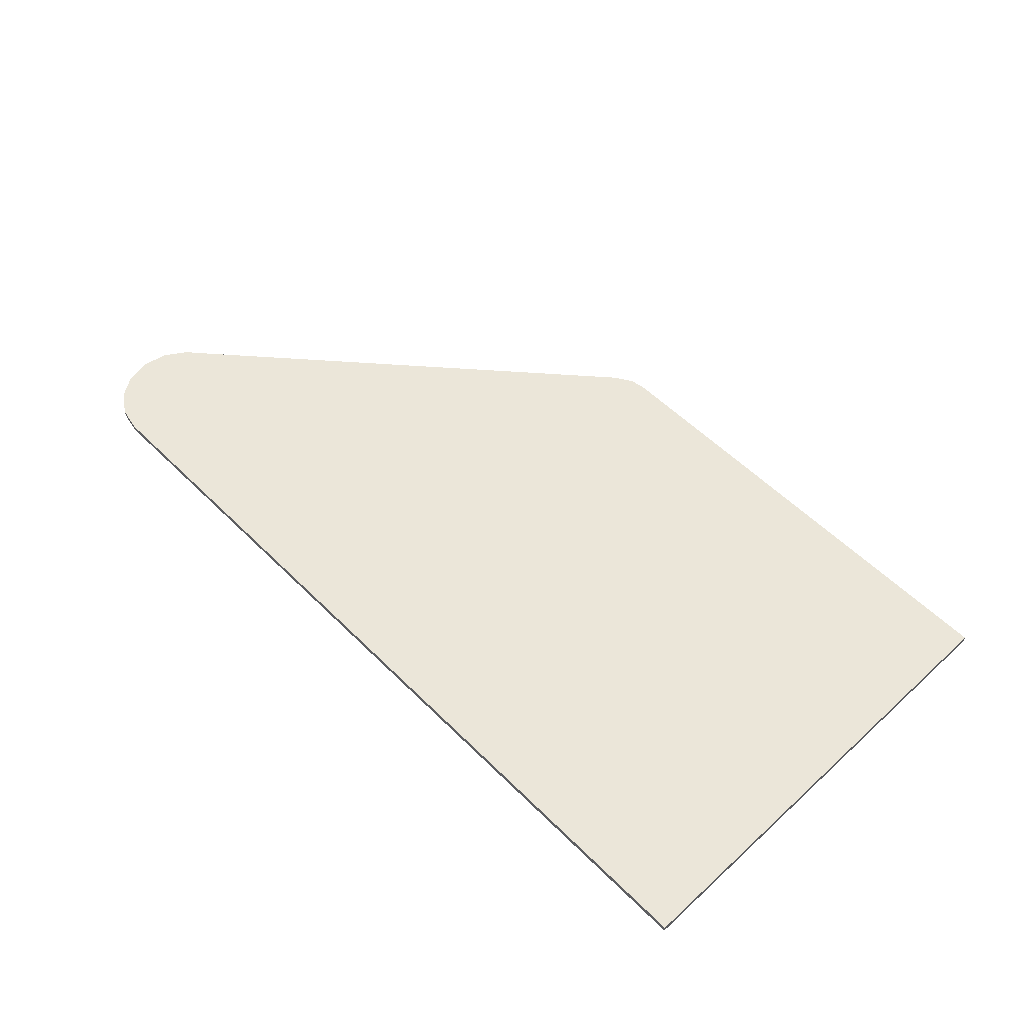
<metadata>
{"format":"obj","ext":"obj","renderer":"f3d","projection":"perspective","resolution":1024,"background":"white","views":[{"elev":55.3,"azim":46.1,"up":"+Y"}]}
</metadata>
<code>
v 0.0125 -0.0125 -0.015
v 0.07 -0.0125 -0.155
v 0.0825 -0.0125 -0.1475
v 0.52 -0.0125 -0.155
v 0.52 -0.0125 -0.015
v 0.3856 -0.0125 -0.1175
v 0.4225 -0.0125 -0.155
v 0.2787 -0.0125 0.0335
v 0.2945 -0.0125 0.01
v 0.7863 -0.0125 0.01
v 0.0125 -0.0125 -0.015
v 0.09 -0.0125 -0.1025
v 0.085 -0.0125 -0.075
v 0.0775 -0.0125 -0.05
v 0.0625 -0.0125 -0.015
v 0.0125 -0.0125 -0.015
v 0.0775 -0.0125 -0.05
v -0.0125 -0.0125 -0.015
v -0.1325 -0.0125 -0.1533
v -0.05998 -0.0125 -0.1593
v -0.0125 -0.0125 -0.1625
v 0.7863 -0.0125 -0.18
v 0.5052 -0.0125 -0.2083
v 0.5654 -0.0125 -0.2168
v 0.7863 -0.0125 -0.18
v 0.45 -0.0125 -0.18
v 0.4701 -0.0125 -0.1929
v 0.5052 -0.0125 -0.2083
v 0.52 -0.0125 -0.015
v 0.3105 -0.0125 -0.015
v 0.3538 -0.0125 -0.08
v 0.3856 -0.0125 -0.1175
v 0.5325 -0.0125 0.365
v 0.925 -0.0125 0.365
v 0.925 -0.0125 0.425
v 0.02 -0.0125 0.425
v 0.6357 -0.0125 -0.2229
v 0.7863 -0.0125 -0.23
v 0.7863 -0.0125 -0.18
v 0.5654 -0.0125 -0.2168
v 0.52 -0.0125 0.18
v 0.52 -0.0125 0.34
v 0.076 -0.0125 0.34
v 0.182 -0.0125 0.18
v 0.2537 -0.0125 0.155
v 0.1985 -0.0125 0.155
v 0.2539 -0.0125 0.07111
v -0.5325 -0.0125 0.365
v -0.61 -0.0125 0.4256
v -0.6562 -0.0125 0.4164
v -0.6953 -0.0125 0.3903
v -0.7214 -0.0125 0.2588
v -0.6953 -0.0125 0.2197
v -0.545 -0.0125 0.34
v -0.7306 -0.0125 0.305
v -0.0125 -0.0125 -0.015
v -0.4318 -0.0125 -0.01473
v -0.292 -0.0125 -0.1394
v -0.1325 -0.0125 -0.1533
v 0.0125 -0.0125 -0.015
v 0.0125 -0.0125 -0.1625
v 0.055 -0.0125 -0.16
v 0.07 -0.0125 -0.155
v -0.6953 -0.0125 0.3903
v -0.7122 -0.0125 0.365
v -0.5325 -0.0125 0.365
v -0.545 -0.0125 0.34
v -0.7236 -0.0125 0.34
v -0.7306 -0.0125 0.305
v -0.2787 -0.0125 0.155
v -0.622 -0.0125 0.155
v -0.4598 -0.0125 0.01026
v -0.2787 -0.0125 0.01
v -0.5325 -0.0125 0.365
v -0.09506 -0.0125 0.365
v -0.12 -0.0125 0.425
v -0.61 -0.0125 0.4256
v 0.02 -0.0125 0.425
v 0.0595 -0.0125 0.365
v 0.5325 -0.0125 0.365
v 0.0125 -0.0125 -0.015
v 0.0825 -0.0125 -0.1475
v 0.09 -0.0125 -0.13
v 0.09 -0.0125 -0.1025
v -0.65 -0.0125 0.18
v -0.545 -0.0125 0.18
v -0.545 -0.0125 0.34
v -0.6953 -0.0125 0.2197
v 0.0525 -0.0125 0.01
v -0.00777 -0.0125 0.155
v -0.2537 -0.0125 0.155
v -0.2537 -0.0125 0.01
v -0.52 -0.0125 0.34
v -0.52 -0.0125 0.18
v -0.01817 -0.0125 0.18
v -0.08467 -0.0125 0.34
v 0.925 -0.0125 0.01
v 0.925 -0.0125 0.155
v 0.8113 -0.0125 0.155
v 0.8113 -0.0125 0.01
v 0.925 -0.0125 -0.155
v 0.925 -0.0125 -0.015
v 0.545 -0.0125 -0.015
v 0.545 -0.0125 -0.155
v 0.8113 -0.0125 -0.18
v 0.8113 -0.0125 -0.23
v 0.925 -0.0125 -0.23
v 0.925 -0.0125 -0.18
v 0.545 -0.0125 0.34
v 0.545 -0.0125 0.18
v 0.925 -0.0125 0.18
v 0.925 -0.0125 0.34
v 0.7863 -0.0125 0.01
v 0.7863 -0.0125 0.155
v 0.2787 -0.0125 0.155
v 0.2787 -0.0125 0.0335
v 0.2403 -0.0125 -0.01486
v 0.1445 -0.0125 -0.0875
v 0.1455 -0.0125 -0.125
v 0.3375 -0.0125 -0.17
v 0.1455 -0.0125 -0.125
v 0.1425 -0.0125 -0.155
v 0.3375 -0.0125 -0.17
v 0.3375 -0.0125 -0.17
v 0.1425 -0.0125 -0.155
v 0.13 -0.0125 -0.19
v 0.3775 -0.0125 -0.2175
v 0.2403 -0.0125 -0.01486
v 0.1264 -0.0125 -0.0147
v 0.1385 -0.0125 -0.055
v 0.2403 -0.0125 -0.01486
v 0.1385 -0.0125 -0.055
v 0.1445 -0.0125 -0.0875
v -0.0065 -0.0125 -0.2285
v 0 -0.0125 -0.4
v 0.0385 -0.0125 -0.231
v 0 -0.0125 -0.4
v -0.0065 -0.0125 -0.2285
v -0.1015 -0.0125 -0.211
v -0.2328 -0.0125 -0.1923
v 0.4975 -0.0125 -0.2925
v 0.06 -0.0125 -0.425
v 0.55 -0.0125 -0.3
v 0.3775 -0.0125 -0.2175
v 0.13 -0.0125 -0.19
v 0.1085 -0.0125 -0.211
v 0 -0.0125 -0.4
v 0.1085 -0.0125 -0.211
v 0.076 -0.0125 -0.226
v 0 -0.0125 -0.4
v 0.076 -0.0125 -0.226
v 0.0385 -0.0125 -0.231
v 0 -0.0125 -0.4
v 0.06 -0.0125 -0.425
v 0.45 -0.0125 -0.2725
v 0.41 -0.0125 -0.2475
v 0.0325 -0.0125 -0.42
v 0.45 -0.0125 -0.2725
v 0.06 -0.0125 -0.425
v 0.4975 -0.0125 -0.2925
v 0.925 -0.0125 -0.425
v 0.925 -0.0125 -0.3
v 0.55 -0.0125 -0.3
v 0.06 -0.0125 -0.425
v 0.0325 -0.0125 -0.42
v 0.41 -0.0125 -0.2475
v 0.3775 -0.0125 -0.2175
v 0 -0.0125 -0.4
v 0.05 -0.0125 -0.22
v 0.0125 -0.0125 -0.22
v 0.0385 -0.0125 -0.231
v 0.076 -0.0125 -0.226
v 0.0125 -0.0125 -0.22
v -0.0475 -0.0125 -0.2125
v -0.0065 -0.0125 -0.2285
v 0.0385 -0.0125 -0.231
v 0.2562 -0.0125 -0.01475
v 0.2403 -0.0125 -0.01486
v 0.3375 -0.0125 -0.17
v 0.3525 -0.0125 -0.165
v -0.0475 -0.0125 -0.2125
v -0.125 -0.0125 -0.2
v -0.1015 -0.0125 -0.211
v -0.0065 -0.0125 -0.2285
v -0.125 -0.0125 -0.2
v -0.2439 -0.0125 -0.1824
v -0.2328 -0.0125 -0.1923
v -0.1015 -0.0125 -0.211
v 0.125 -0.0125 -0.18
v 0.13 -0.0125 -0.19
v 0.1425 -0.0125 -0.155
v 0.135 -0.0125 -0.155
v 0.11 -0.0125 -0.1975
v 0.08 -0.0125 -0.2125
v 0.1085 -0.0125 -0.211
v 0.13 -0.0125 -0.19
v 0.08 -0.0125 -0.2125
v 0.05 -0.0125 -0.22
v 0.076 -0.0125 -0.226
v 0.1085 -0.0125 -0.211
v 0.1375 -0.0125 -0.1225
v 0.1455 -0.0125 -0.125
v 0.1445 -0.0125 -0.0875
v 0.1345 -0.0125 -0.085
v 0.1345 -0.0125 -0.085
v 0.1445 -0.0125 -0.0875
v 0.1385 -0.0125 -0.055
v 0.1275 -0.0125 -0.0525
v 0.125 -0.0125 -0.18
v 0.11 -0.0125 -0.1975
v 0.13 -0.0125 -0.19
v 0.1275 -0.0125 -0.0525
v 0.1385 -0.0125 -0.055
v 0.1264 -0.0125 -0.0147
v 0.1158 -0.0125 -0.01481
v 0.135 -0.0125 -0.155
v 0.1425 -0.0125 -0.155
v 0.1455 -0.0125 -0.125
v 0.1375 -0.0125 -0.1225
v 0.45 -0.0125 -0.2725
v 0.46 -0.0125 -0.26
v 0.425 -0.0125 -0.24
v 0.41 -0.0125 -0.2475
v 0.41 -0.0125 -0.2475
v 0.425 -0.0125 -0.24
v 0.39 -0.0125 -0.21
v 0.3775 -0.0125 -0.2175
v 0.3775 -0.0125 -0.2175
v 0.39 -0.0125 -0.21
v 0.3525 -0.0125 -0.165
v 0.3375 -0.0125 -0.17
v 0.925 -0.0125 -0.3
v 0.925 -0.0125 -0.285
v 0.55 -0.0125 -0.285
v 0.55 -0.0125 -0.3
v 0.55 -0.0125 -0.3
v 0.55 -0.0125 -0.285
v 0.5 -0.0125 -0.2775
v 0.4975 -0.0125 -0.2925
v 0.4975 -0.0125 -0.2925
v 0.5 -0.0125 -0.2775
v 0.46 -0.0125 -0.26
v 0.45 -0.0125 -0.2725
v -0.0475 -0.0125 -0.2125
v -0.05998 -0.0125 -0.1593
v -0.1325 -0.0125 -0.1533
v -0.125 -0.0125 -0.2
v 0.0125 -0.0125 -0.22
v 0.0125 -0.0125 -0.1625
v -0.0125 -0.0125 -0.1625
v -0.0475 -0.0125 -0.2125
v -0.05998 -0.0125 -0.1593
v -0.0475 -0.0125 -0.2125
v -0.0125 -0.0125 -0.1625
v 0.05 -0.0125 -0.22
v 0.055 -0.0125 -0.16
v 0.0125 -0.0125 -0.1625
v 0.0125 -0.0125 -0.22
v 0.11 -0.0125 -0.1975
v 0.0825 -0.0125 -0.1475
v 0.07 -0.0125 -0.155
v 0.08 -0.0125 -0.2125
v 0.08 -0.0125 -0.2125
v 0.07 -0.0125 -0.155
v 0.055 -0.0125 -0.16
v 0.05 -0.0125 -0.22
v -0.292 -0.0125 -0.1394
v -0.2439 -0.0125 -0.1824
v -0.125 -0.0125 -0.2
v -0.1325 -0.0125 -0.1533
v 0.1375 -0.0125 -0.1225
v 0.1345 -0.0125 -0.085
v 0.09 -0.0125 -0.1025
v 0.09 -0.0125 -0.13
v 0.1345 -0.0125 -0.085
v 0.1275 -0.0125 -0.0525
v 0.085 -0.0125 -0.075
v 0.09 -0.0125 -0.1025
v 0.0625 -0.0125 -0.015
v 0.0775 -0.0125 -0.05
v 0.1158 -0.0125 -0.01481
v 0.1275 -0.0125 -0.0525
v 0.1158 -0.0125 -0.01481
v 0.0775 -0.0125 -0.05
v 0.085 -0.0125 -0.075
v 0.135 -0.0125 -0.155
v 0.1375 -0.0125 -0.1225
v 0.09 -0.0125 -0.13
v 0.125 -0.0125 -0.18
v 0.125 -0.0125 -0.18
v 0.09 -0.0125 -0.13
v 0.0825 -0.0125 -0.1475
v 0.11 -0.0125 -0.1975
v 0.425 -0.0125 -0.24
v 0.4701 -0.0125 -0.1929
v 0.45 -0.0125 -0.18
v 0.39 -0.0125 -0.21
v 0.4701 -0.0125 -0.1929
v 0.425 -0.0125 -0.24
v 0.5052 -0.0125 -0.2083
v 0.5052 -0.0125 -0.2083
v 0.425 -0.0125 -0.24
v 0.5654 -0.0125 -0.2168
v 0.3538 -0.0125 -0.08
v 0.3525 -0.0125 -0.165
v 0.3856 -0.0125 -0.1175
v 0.3856 -0.0125 -0.1175
v 0.3525 -0.0125 -0.165
v 0.4225 -0.0125 -0.155
v 0.39 -0.0125 -0.21
v 0.45 -0.0125 -0.18
v 0.4225 -0.0125 -0.155
v 0.3525 -0.0125 -0.165
v 0.7863 -0.0125 -0.23
v 0.425 -0.0125 -0.24
v 0.46 -0.0125 -0.26
v 0.5 -0.0125 -0.2775
v 0.925 -0.0125 -0.23
v 0.8113 -0.0125 -0.23
v 0.925 -0.0125 -0.285
v 0.925 -0.0125 -0.285
v 0.8113 -0.0125 -0.23
v 0.7863 -0.0125 -0.23
v 0.55 -0.0125 -0.285
v 0.5654 -0.0125 -0.2168
v 0.425 -0.0125 -0.24
v 0.6357 -0.0125 -0.2229
v 0.6357 -0.0125 -0.2229
v 0.425 -0.0125 -0.24
v 0.7863 -0.0125 -0.23
v 0.7863 -0.0125 -0.23
v 0.5 -0.0125 -0.2775
v 0.55 -0.0125 -0.285
v 0.3525 -0.0125 -0.165
v 0.3538 -0.0125 -0.08
v 0.3105 -0.0125 -0.015
v 0.2562 -0.0125 -0.01475
v 0.01985 -0.0125 0.3549
v -0.025 -0.0125 0.425
v -0.035 -0.0125 0.425
v 0.1247 -0.0125 0.1698
v -0.0477 -0.0125 0.3524
v 0.03467 -0.0125 0.1674
v 0.04516 -0.0125 0.1701
v 0.1398 -0.0125 0.1674
v 0.01985 -0.0125 0.3549
v 0.1247 -0.0125 0.1698
v 0.1247 -0.0125 0.1698
v 0.2403 -0.0125 -0.01486
v 0.2562 -0.0125 -0.01475
v 0.1398 -0.0125 0.1674
v -0.0725 -0.0125 0.425
v -0.08 -0.0125 0.425
v -0.0477 -0.0125 0.3524
v 0.04516 -0.0125 0.1701
v 0.1158 -0.0125 -0.01481
v 0.1264 -0.0125 -0.0147
v 0.04516 -0.0125 0.1701
v 0.03467 -0.0125 0.1674
v 0.925 -0.0125 -0.155
v 0.8113 -0.0125 -0.18
v 0.925 -0.0125 -0.18
v 0.8113 -0.0125 -0.18
v 0.7863 -0.0125 -0.18
v 0.7863 -0.0125 -0.23
v 0.8113 -0.0125 -0.23
v 0.545 -0.0125 -0.015
v 0.52 -0.0125 -0.015
v 0.52 -0.0125 -0.155
v 0.545 -0.0125 -0.155
v 0.545 -0.0125 -0.155
v 0.7863 -0.0125 -0.18
v 0.8113 -0.0125 -0.18
v 0.925 -0.0125 -0.155
v -0.2787 -0.0125 0.155
v -0.52 -0.0125 0.18
v -0.545 -0.0125 0.18
v -0.622 -0.0125 0.155
v -0.2537 -0.0125 0.01
v -0.2787 -0.0125 0.01
v -0.4318 -0.0125 -0.01473
v -0.0125 -0.0125 -0.015
v -0.2787 -0.0125 0.155
v -0.2537 -0.0125 0.155
v -0.01817 -0.0125 0.18
v -0.52 -0.0125 0.18
v 0.925 -0.0125 0.34
v 0.925 -0.0125 0.365
v 0.5325 -0.0125 0.365
v 0.545 -0.0125 0.34
v 0.5325 -0.0125 0.365
v 0.52 -0.0125 0.34
v 0.545 -0.0125 0.34
v 0.925 -0.0125 0.18
v 0.545 -0.0125 0.18
v 0.7863 -0.0125 0.155
v 0.8113 -0.0125 0.155
v 0.925 -0.0125 0.18
v 0.8113 -0.0125 0.155
v 0.925 -0.0125 0.155
v 0.182 -0.0125 0.18
v 0.2537 -0.0125 0.155
v 0.2787 -0.0125 0.155
v 0.52 -0.0125 0.18
v 0.545 -0.0125 0.18
v 0.52 -0.0125 0.18
v 0.2787 -0.0125 0.155
v 0.7863 -0.0125 0.155
v 0.8113 -0.0125 0.155
v 0.7863 -0.0125 0.155
v 0.7863 -0.0125 0.01
v 0.8113 -0.0125 0.01
v 0.52 -0.0125 -0.015
v 0.545 -0.0125 -0.015
v 0.7863 -0.0125 0.01
v 0.2945 -0.0125 0.01
v 0.545 -0.0125 0.34
v 0.52 -0.0125 0.34
v 0.52 -0.0125 0.18
v 0.545 -0.0125 0.18
v 0.925 -0.0125 -0.015
v 0.8113 -0.0125 0.01
v 0.7863 -0.0125 0.01
v 0.545 -0.0125 -0.015
v 0.925 -0.0125 0.01
v 0.8113 -0.0125 0.01
v 0.925 -0.0125 -0.015
v 0.182 -0.0125 0.18
v 0.1985 -0.0125 0.155
v 0.2537 -0.0125 0.155
v 0.076 -0.0125 0.34
v 0.52 -0.0125 0.34
v 0.5325 -0.0125 0.365
v 0.0595 -0.0125 0.365
v 0.52 -0.0125 -0.155
v 0.4225 -0.0125 -0.155
v 0.45 -0.0125 -0.18
v 0.45 -0.0125 -0.18
v 0.7863 -0.0125 -0.18
v 0.545 -0.0125 -0.155
v 0.52 -0.0125 -0.155
v 0.2787 -0.0125 0.155
v 0.2537 -0.0125 0.155
v 0.2539 -0.0125 0.07111
v 0.2787 -0.0125 0.0335
v 0.0525 -0.0125 0.01
v 0.0125 -0.0125 -0.015
v 0.0625 -0.0125 -0.015
v -0.01817 -0.0125 0.18
v -0.2537 -0.0125 0.155
v -0.00777 -0.0125 0.155
v 0.2945 -0.0125 0.01
v 0.3105 -0.0125 -0.015
v 0.52 -0.0125 -0.015
v -0.5325 -0.0125 0.365
v -0.52 -0.0125 0.34
v -0.08467 -0.0125 0.34
v -0.09506 -0.0125 0.365
v -0.7122 -0.0125 0.365
v -0.7214 -0.0125 0.3512
v -0.545 -0.0125 0.34
v -0.5325 -0.0125 0.365
v -0.5325 -0.0125 0.365
v -0.545 -0.0125 0.34
v -0.52 -0.0125 0.34
v -0.2537 -0.0125 0.01
v -0.2537 -0.0125 0.155
v -0.2787 -0.0125 0.155
v -0.2787 -0.0125 0.01
v -0.52 -0.0125 0.18
v -0.52 -0.0125 0.34
v -0.545 -0.0125 0.34
v -0.545 -0.0125 0.18
v -0.0125 -0.0125 -0.015
v 0.0125 -0.0125 -0.015
v 0.0525 -0.0125 0.01
v -0.2537 -0.0125 0.01
v -0.2787 -0.0125 0.01
v -0.4598 -0.0125 0.01026
v -0.4318 -0.0125 -0.01473
v -0.545 -0.0125 0.18
v -0.65 -0.0125 0.18
v -0.622 -0.0125 0.155
v 0.0125 -0.0125 -0.015
v -0.0125 -0.0125 -0.015
v -0.0125 -0.0125 -0.1625
v 0.0125 -0.0125 -0.1625
v -0.7214 -0.0125 0.3512
v -0.7236 -0.0125 0.34
v -0.545 -0.0125 0.34
v 0.1247 -0.0125 0.1698
v 0.04516 -0.0125 0.1701
v 0.1264 -0.0125 -0.0147
v 0.2403 -0.0125 -0.01486
v -0.035 -0.0125 0.425
v -0.0725 -0.0125 0.425
v 0.04516 -0.0125 0.1701
v 0.1247 -0.0125 0.1698
v -0.0477 -0.0125 0.3524
v -0.08467 -0.0125 0.34
v -0.01817 -0.0125 0.18
v 0.03467 -0.0125 0.1674
v -0.08 -0.0125 0.425
v -0.12 -0.0125 0.425
v -0.09506 -0.0125 0.365
v 0.2539 -0.0125 0.07111
v 0.2562 -0.0125 -0.01475
v 0.2787 -0.0125 0.0335
v 0.1158 -0.0125 -0.01481
v 0.0525 -0.0125 0.01
v 0.0625 -0.0125 -0.015
v -0.01817 -0.0125 0.18
v -0.00777 -0.0125 0.155
v 0.03467 -0.0125 0.1674
v 0.1985 -0.0125 0.155
v 0.2562 -0.0125 -0.01475
v 0.2539 -0.0125 0.07111
v 0.03467 -0.0125 0.1674
v -0.00777 -0.0125 0.155
v 0.0525 -0.0125 0.01
v 0.1158 -0.0125 -0.01481
v 0.0595 -0.0125 0.365
v 0.01985 -0.0125 0.3549
v 0.076 -0.0125 0.34
v 0.01985 -0.0125 0.3549
v 0.0595 -0.0125 0.365
v 0.02 -0.0125 0.425
v -0.025 -0.0125 0.425
v -0.08 -0.0125 0.425
v -0.09506 -0.0125 0.365
v -0.08467 -0.0125 0.34
v -0.0477 -0.0125 0.3524
v 0.1398 -0.0125 0.1674
v 0.182 -0.0125 0.18
v 0.076 -0.0125 0.34
v 0.01985 -0.0125 0.3549
v 0.2562 -0.0125 -0.01475
v 0.3105 -0.0125 -0.015
v 0.2945 -0.0125 0.01
v 0.2787 -0.0125 0.0335
v 0.1398 -0.0125 0.1674
v 0.2562 -0.0125 -0.01475
v 0.1985 -0.0125 0.155
v 0.182 -0.0125 0.18
v 0.925 0 -0.425
v 0.925 -0.0125 -0.425
v 0.06 -0.0125 -0.425
v 0.06 0 -0.425
v 0.06 0 -0.425
v 0.06 -0.0125 -0.425
v 0.0325 -0.0125 -0.42
v 0.0325 0 -0.42
v -0.6562 0 0.4164
v -0.6562 -0.0125 0.4164
v -0.61 -0.0125 0.4256
v -0.61 0 0.4256
v -0.6953 0 0.3903
v -0.6953 -0.0125 0.3903
v -0.6562 -0.0125 0.4164
v -0.6562 0 0.4164
v -0.7214 0 0.2588
v -0.7214 -0.0125 0.2588
v -0.7306 -0.0125 0.305
v -0.7306 0 0.305
v -0.65 0 0.18
v -0.65 -0.0125 0.18
v -0.6953 -0.0125 0.2197
v -0.6953 0 0.2197
v -0.6953 0 0.2197
v -0.6953 -0.0125 0.2197
v -0.7214 -0.0125 0.2588
v -0.7214 0 0.2588
v 0.0325 0 -0.42
v 0.0325 -0.0125 -0.42
v 0 -0.0125 -0.4
v 0 0 -0.4
v 0.925 0 0.425
v 0.925 -0.0125 0.425
v 0.925 -0.0125 -0.425
v 0.925 0 -0.425
v 0.925 0 0.425
v -0.65 0 0.18
v -0.6953 0 0.2197
v -0.61 0 0.4256
v -0.61 0 0.4256
v -0.6953 0 0.2197
v -0.7214 0 0.2588
v -0.6562 0 0.4164
v -0.6562 0 0.4164
v -0.7214 0 0.2588
v -0.7306 0 0.305
v -0.6953 0 0.3903
v -0.6953 0 0.3903
v -0.7306 0 0.305
v -0.7214 0 0.3512
v 0.925 0 -0.425
v 0.06 0 -0.425
v 0.0325 0 -0.42
v 0.925 0 0.425
v -0.65 0 0.18
v 0.925 0 0.425
v 0.0325 0 -0.42
v 0 0 -0.4
v 0.925 -0.0125 0.425
v 0.925 0 0.425
v -0.61 0 0.4256
v -0.61 -0.0125 0.4256
v -0.7214 -0.0125 0.3512
v -0.6953 -0.0125 0.3903
v -0.6953 0 0.3903
v -0.7214 0 0.3512
v -0.7214 -0.0125 0.3512
v -0.7214 0 0.3512
v -0.7306 0 0.305
v -0.7306 -0.0125 0.305
v 0 0 -0.4
v 0 -0.0125 -0.4
v -0.65 -0.0125 0.18
v -0.65 0 0.18
g mesh4764473
f 1 2 3
f 4 5 6
f 6 7 4
f 8 9 10
f 11 12 13
f 13 14 11
f 15 16 17
f 18 19 20
f 20 21 18
f 22 23 24
f 25 26 27
f 27 28 25
f 29 30 31
f 31 32 29
f 33 34 35
f 35 36 33
f 37 38 39
f 39 40 37
f 41 42 43
f 43 44 41
f 45 46 47
f 48 49 50
f 50 51 48
f 52 53 54
f 54 55 52
f 56 57 58
f 58 59 56
f 60 61 62
f 62 63 60
f 64 65 66
f 67 68 69
f 70 71 72
f 72 73 70
f 74 75 76
f 76 77 74
f 78 79 80
f 81 82 83
f 83 84 81
f 85 86 87
f 87 88 85
f 89 90 91
f 91 92 89
f 93 94 95
f 95 96 93
f 97 98 99
f 99 100 97
f 101 102 103
f 103 104 101
f 105 106 107
f 107 108 105
f 109 110 111
f 111 112 109
f 113 114 115
f 115 116 113
f 117 118 119
f 119 120 117
f 121 122 123
f 124 125 126
f 126 127 124
f 128 129 130
f 131 132 133
f 134 135 136
f 137 138 139
f 139 140 137
f 141 142 143
f 144 145 146
f 146 147 144
f 148 149 150
f 151 152 153
f 154 155 156
f 156 157 154
f 158 159 160
f 161 162 163
f 163 164 161
f 165 166 167
f 167 168 165
f 169 170 171
f 171 172 169
f 173 174 175
f 175 176 173
f 177 178 179
f 179 180 177
f 181 182 183
f 183 184 181
f 185 186 187
f 187 188 185
f 189 190 191
f 191 192 189
f 193 194 195
f 195 196 193
f 197 198 199
f 199 200 197
f 201 202 203
f 203 204 201
f 205 206 207
f 207 208 205
f 209 210 211
f 212 213 214
f 214 215 212
f 216 217 218
f 218 219 216
f 220 221 222
f 222 223 220
f 224 225 226
f 226 227 224
f 228 229 230
f 230 231 228
f 232 233 234
f 234 235 232
f 236 237 238
f 238 239 236
f 240 241 242
f 242 243 240
f 244 245 246
f 246 247 244
f 248 249 250
f 250 251 248
f 252 253 254
f 255 256 257
f 257 258 255
f 259 260 261
f 261 262 259
f 263 264 265
f 265 266 263
f 267 268 269
f 269 270 267
f 271 272 273
f 273 274 271
f 275 276 277
f 277 278 275
f 279 280 281
f 282 283 284
f 284 285 282
f 286 287 288
f 288 289 286
f 290 291 292
f 292 293 290
f 294 295 296
f 296 297 294
f 298 299 300
f 301 302 303
f 304 305 306
f 307 308 309
f 310 311 312
f 312 313 310
f 314 315 316
f 316 317 314
f 318 319 320
f 321 322 323
f 323 324 321
f 325 326 327
f 328 329 330
f 331 332 333
f 334 335 336
f 336 337 334
f 338 339 340
f 340 341 338
f 342 343 344
f 345 346 347
f 348 349 350
f 350 351 348
f 352 353 354
f 354 355 352
f 356 357 358
f 358 359 356
f 360 361 362
f 363 364 365
f 365 366 363
f 367 368 369
f 369 370 367
f 371 372 373
f 373 374 371
f 375 376 377
f 377 378 375
f 379 380 381
f 381 382 379
f 383 384 385
f 385 386 383
f 387 388 389
f 389 390 387
f 391 392 393
f 394 395 396
f 396 397 394
f 398 399 400
f 401 402 403
f 403 404 401
f 405 406 407
f 407 408 405
f 409 410 411
f 411 412 409
f 413 414 415
f 415 416 413
f 417 418 419
f 419 420 417
f 421 422 423
f 423 424 421
f 425 426 427
f 428 429 430
f 431 432 433
f 433 434 431
f 435 436 437
f 438 439 440
f 440 441 438
f 442 443 444
f 444 445 442
f 446 447 448
f 449 450 451
f 452 453 454
f 455 456 457
f 457 458 455
f 459 460 461
f 461 462 459
f 463 464 465
f 466 467 468
f 468 469 466
f 470 471 472
f 472 473 470
f 474 475 476
f 476 477 474
f 478 479 480
f 481 482 483
f 484 485 486
f 486 487 484
f 488 489 490
f 491 492 493
f 493 494 491
f 495 496 497
f 497 498 495
f 499 500 501
f 501 502 499
f 503 504 505
f 506 507 508
f 509 510 511
f 512 513 514
f 515 516 517
f 518 519 520
f 520 521 518
f 522 523 524
f 525 526 527
f 527 528 525
f 529 530 531
f 531 532 529
f 533 534 535
f 535 536 533
f 537 538 539
f 539 540 537
f 541 542 543
f 543 544 541
g mesh4764474
f 545 546 547
f 547 548 545
f 549 550 551
f 551 552 549
f 553 554 555
f 555 556 553
f 557 558 559
f 559 560 557
f 561 562 563
f 563 564 561
f 565 566 567
f 567 568 565
f 569 570 571
f 571 572 569
f 573 574 575
f 575 576 573
f 577 578 579
f 579 580 577
f 581 582 583
f 583 584 581
f 585 586 587
f 587 588 585
f 589 590 591
f 591 592 589
f 593 594 595
f 596 597 598
f 598 599 596
f 600 601 602
f 602 603 600
f 604 605 606
f 606 607 604
f 608 609 610
f 610 611 608
f 612 613 614
f 614 615 612
f 616 617 618
f 618 619 616

</code>
